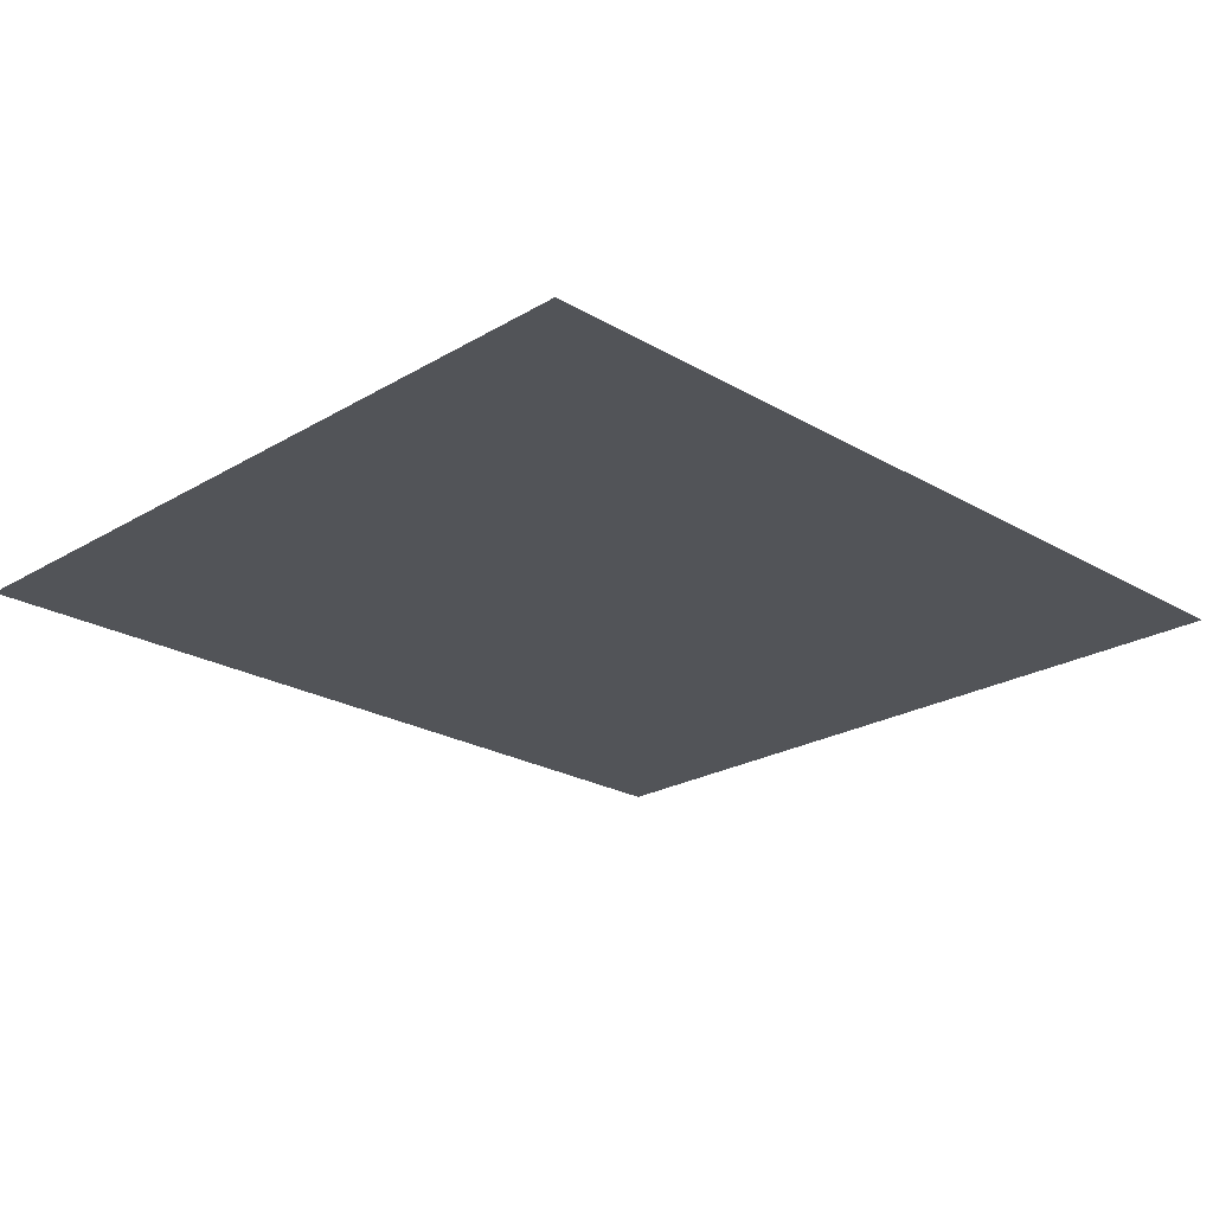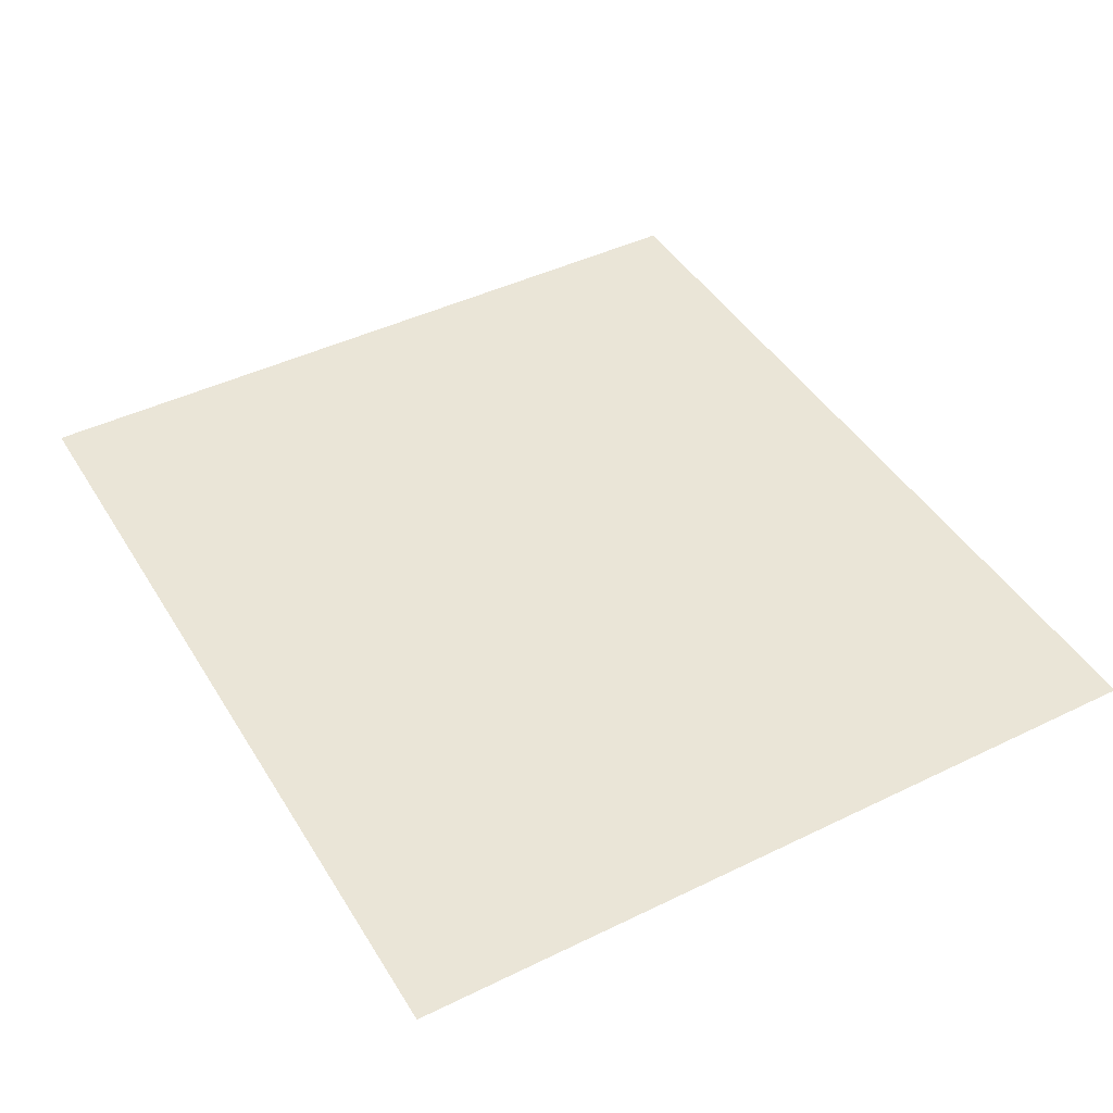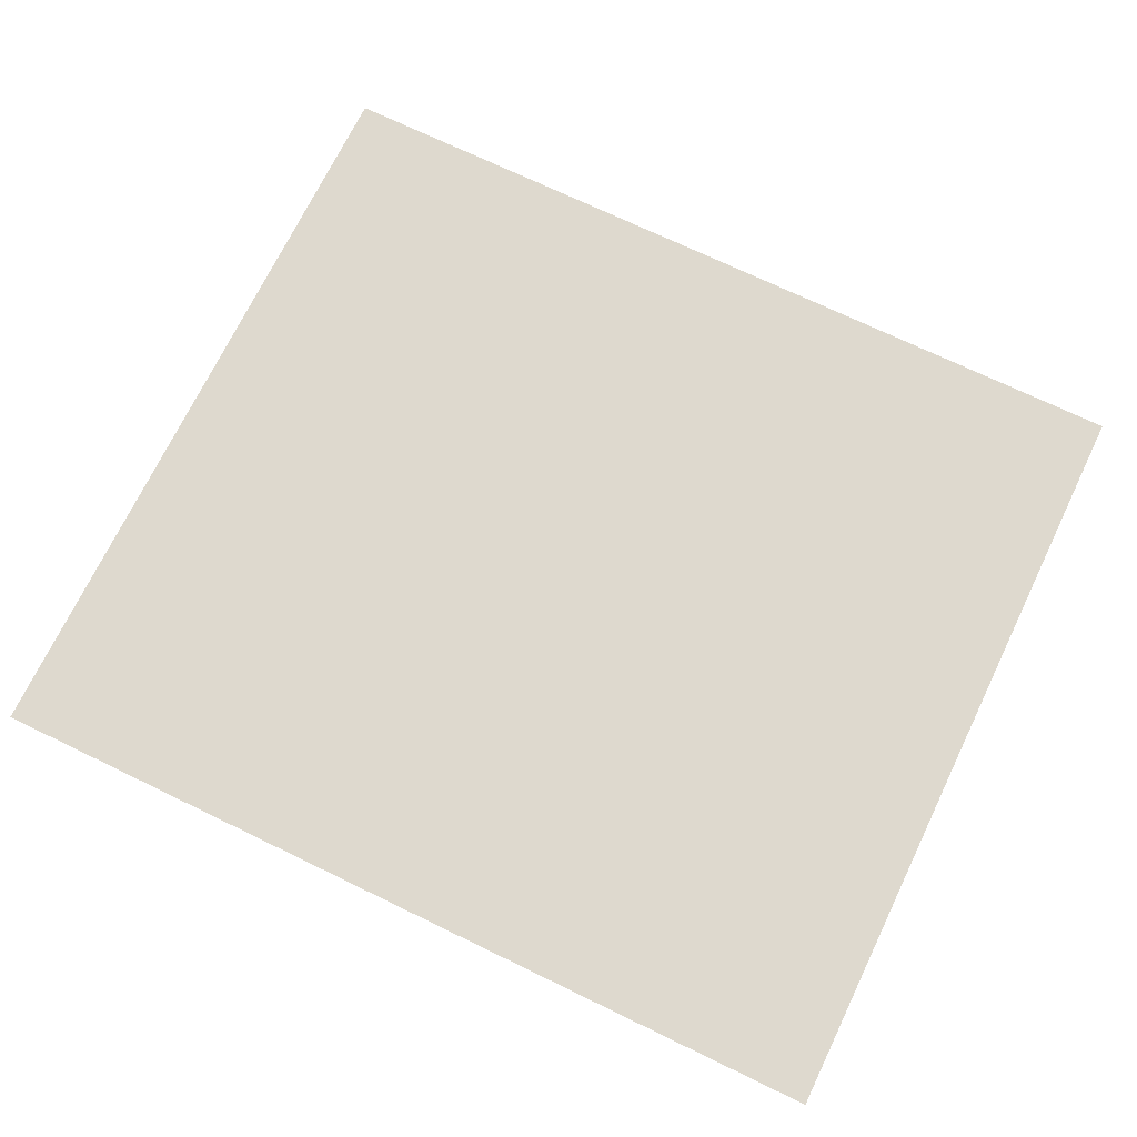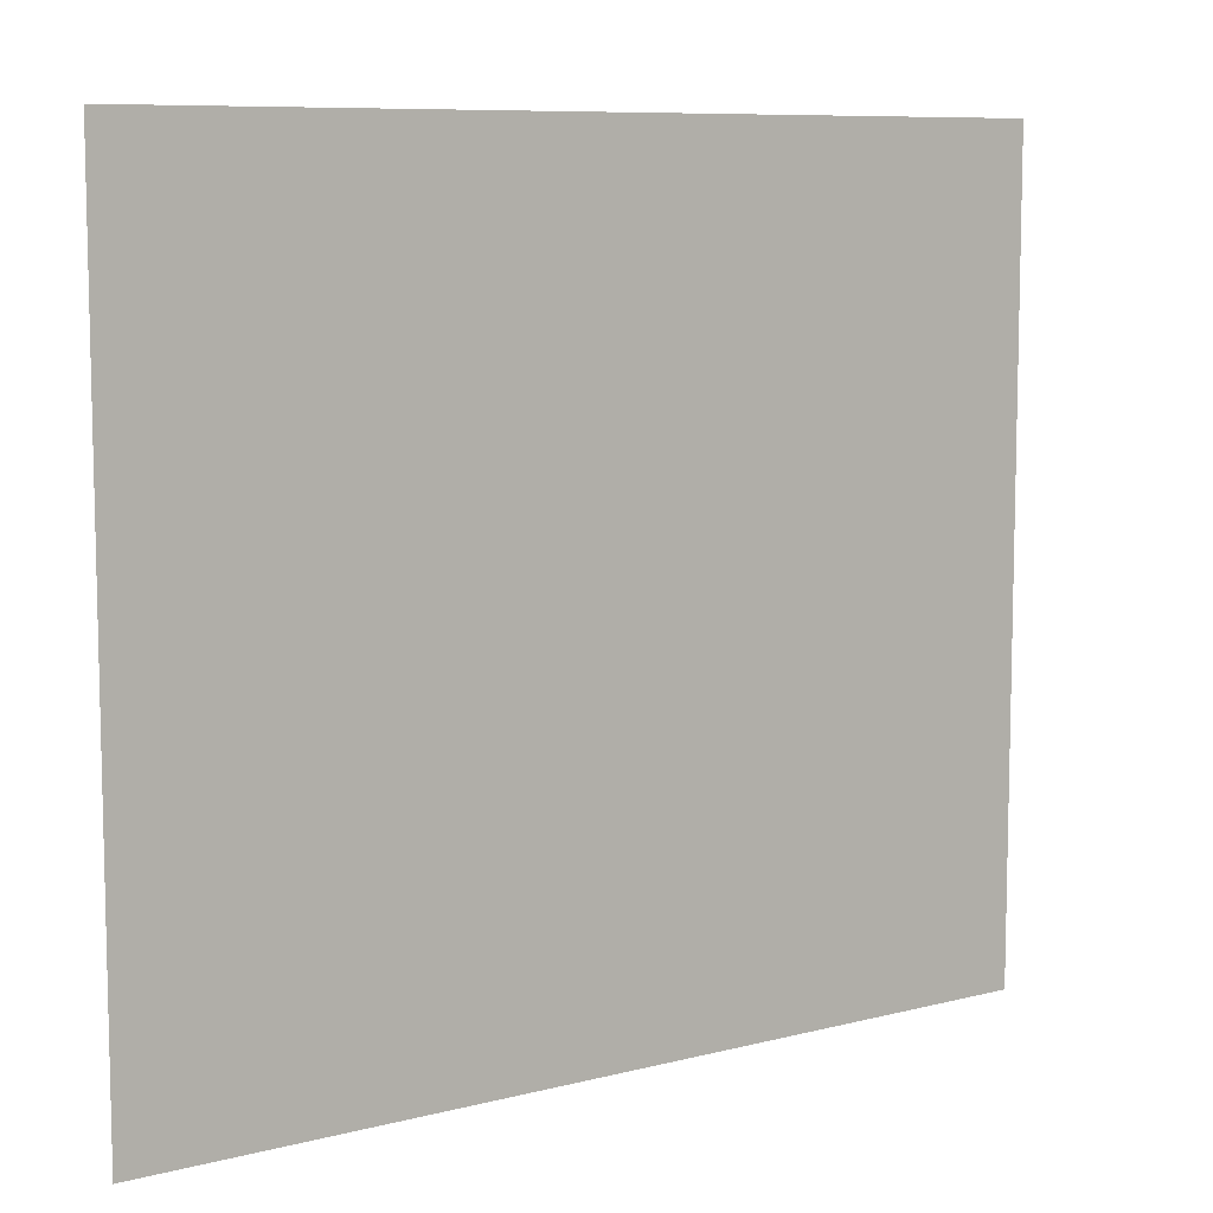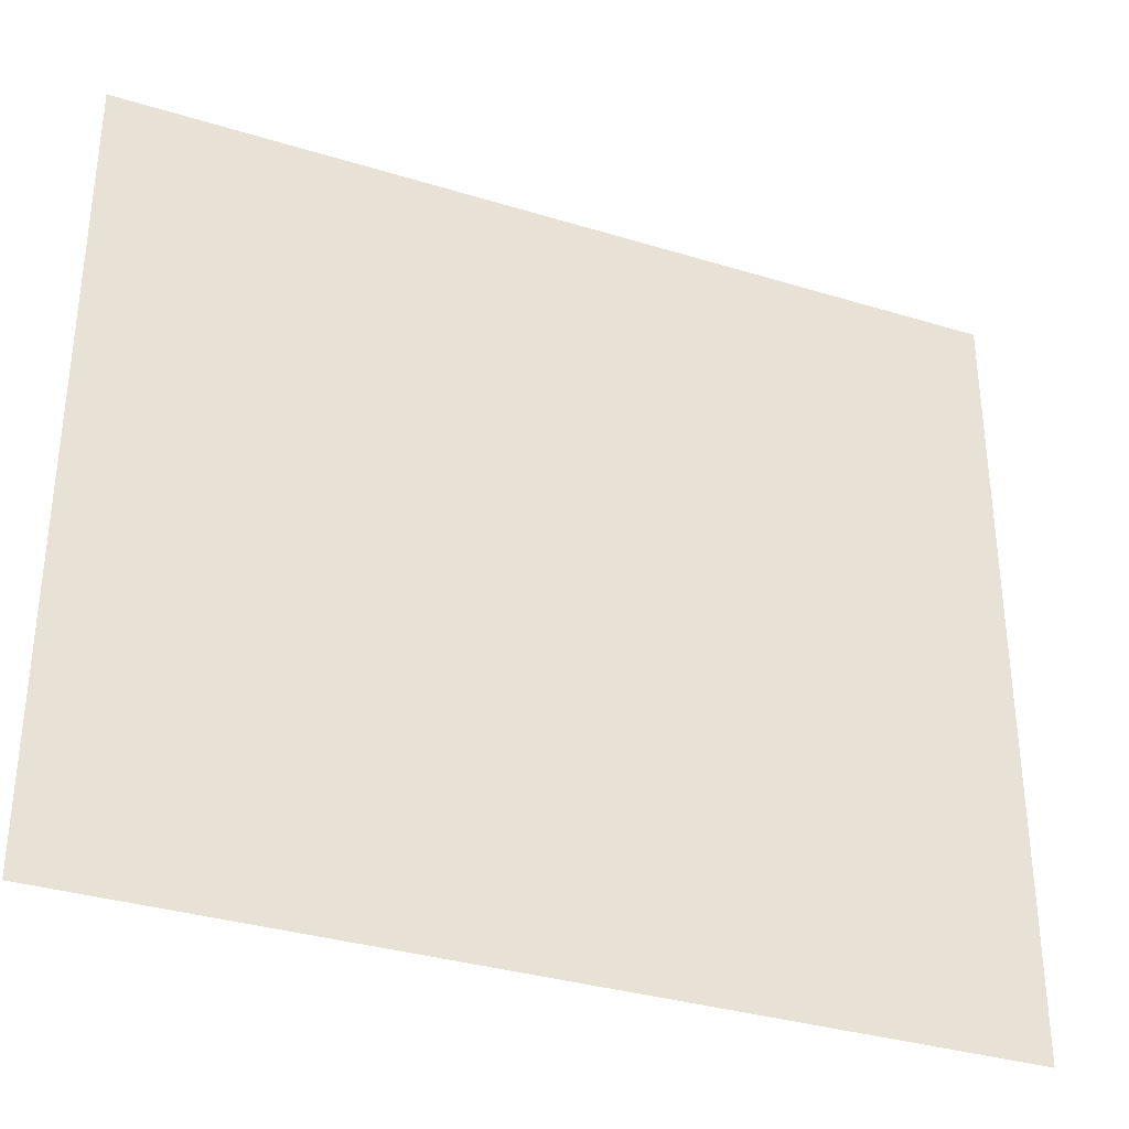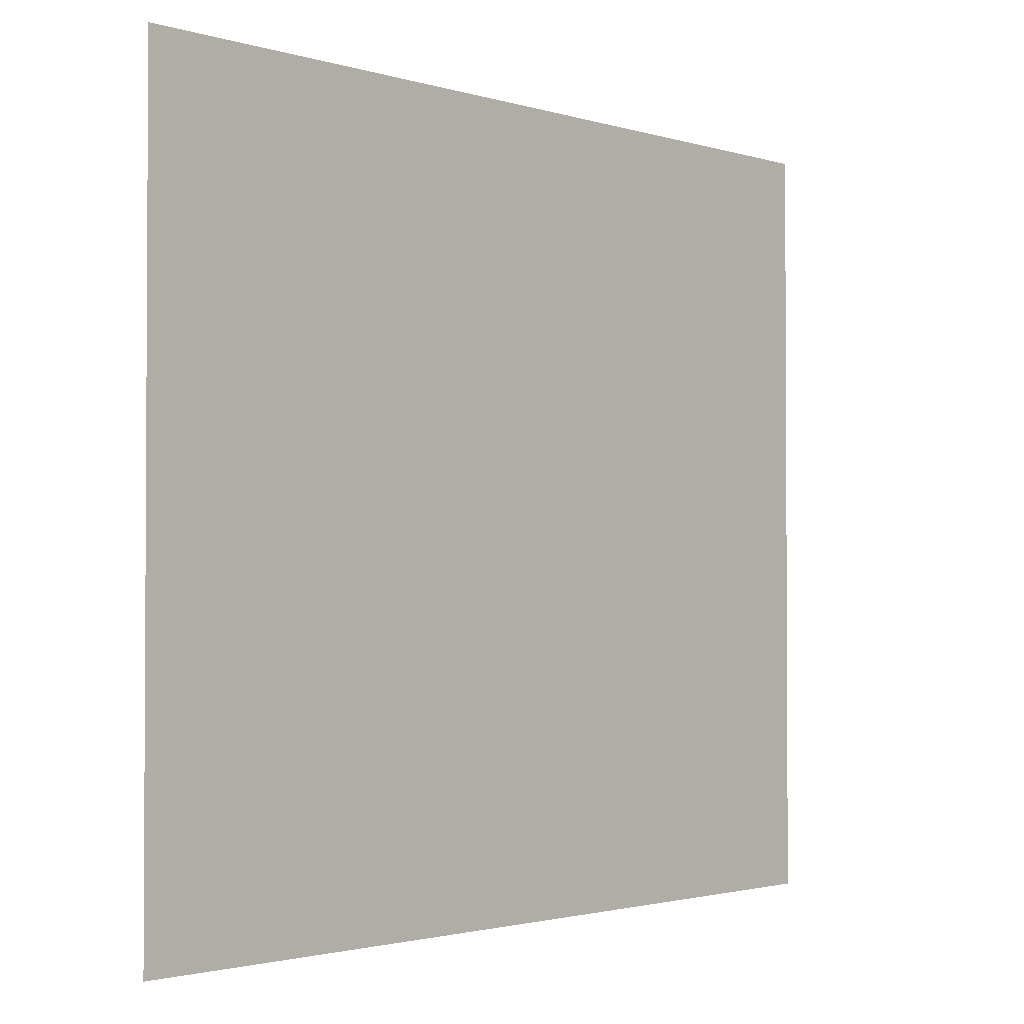
<metadata>
{"format":"obj","ext":"obj","renderer":"f3d","projection":"perspective","resolution":1024,"background":"white","views":[{"elev":-23.0,"azim":-44.8,"up":"+Y"},{"elev":44.3,"azim":60.4,"up":"+Y"},{"elev":71.4,"azim":-154.2,"up":"+Y"},{"elev":8.6,"azim":145.1,"up":"+Z"},{"elev":-34.0,"azim":-22.6,"up":"+Z"},{"elev":-1.9,"azim":132.4,"up":"+Z"}]}
</metadata>
<code>
o light_source_pillar3
v -7.707 9.868 37.67
v -7.707 9.868 36.33
v -6.195 9.868 37.67
v -6.195 9.868 36.33
f 1 2 4 3

</code>
